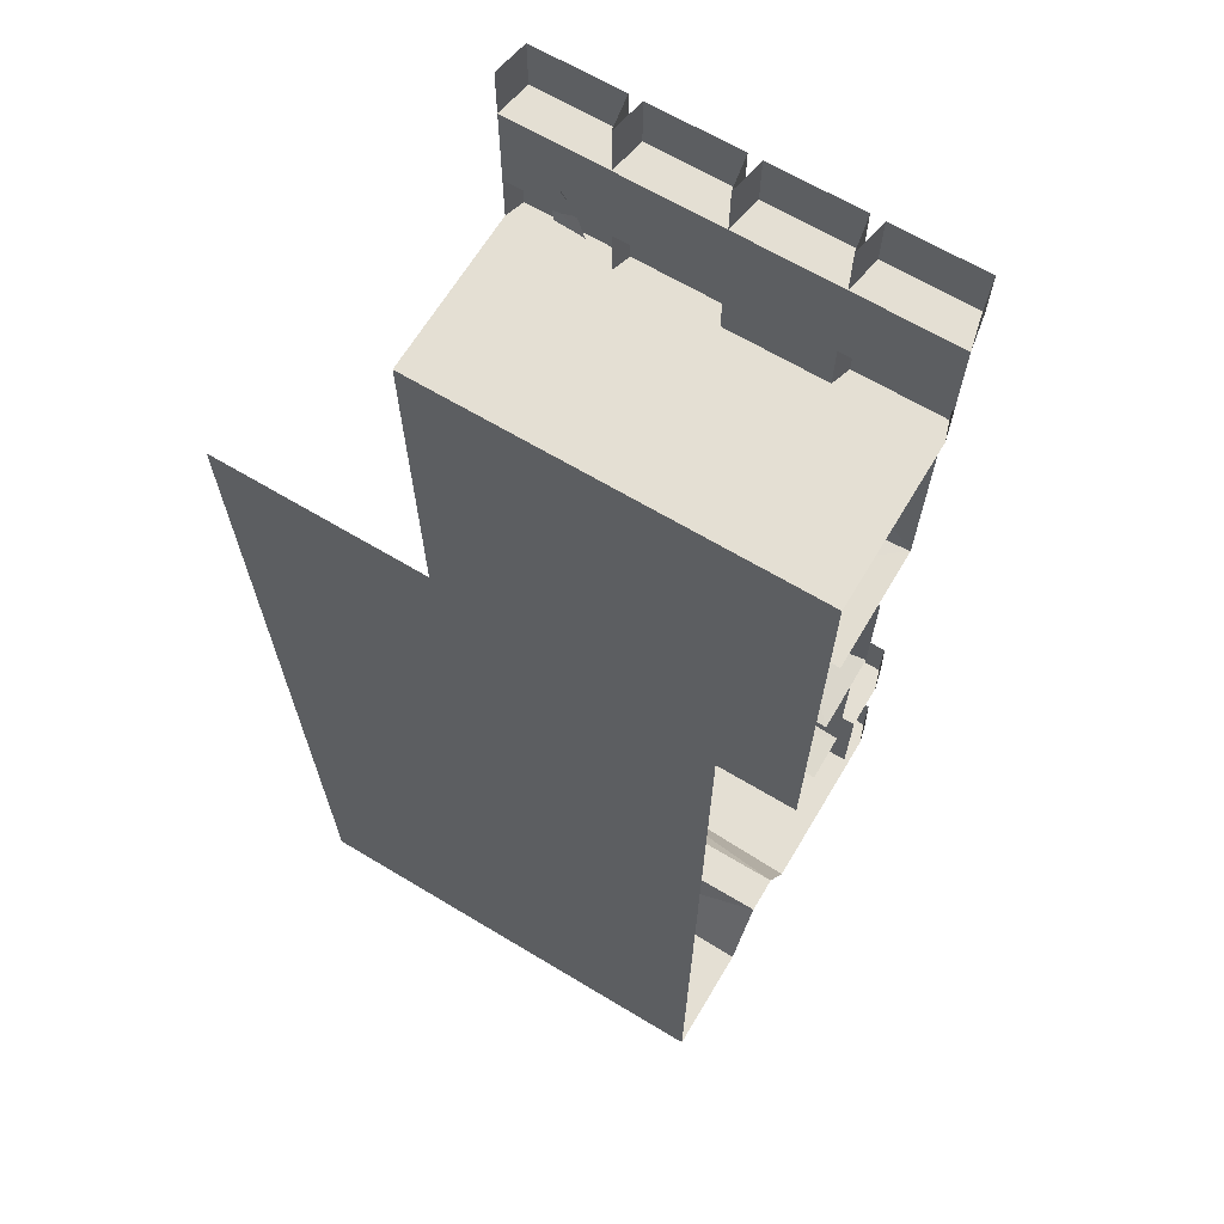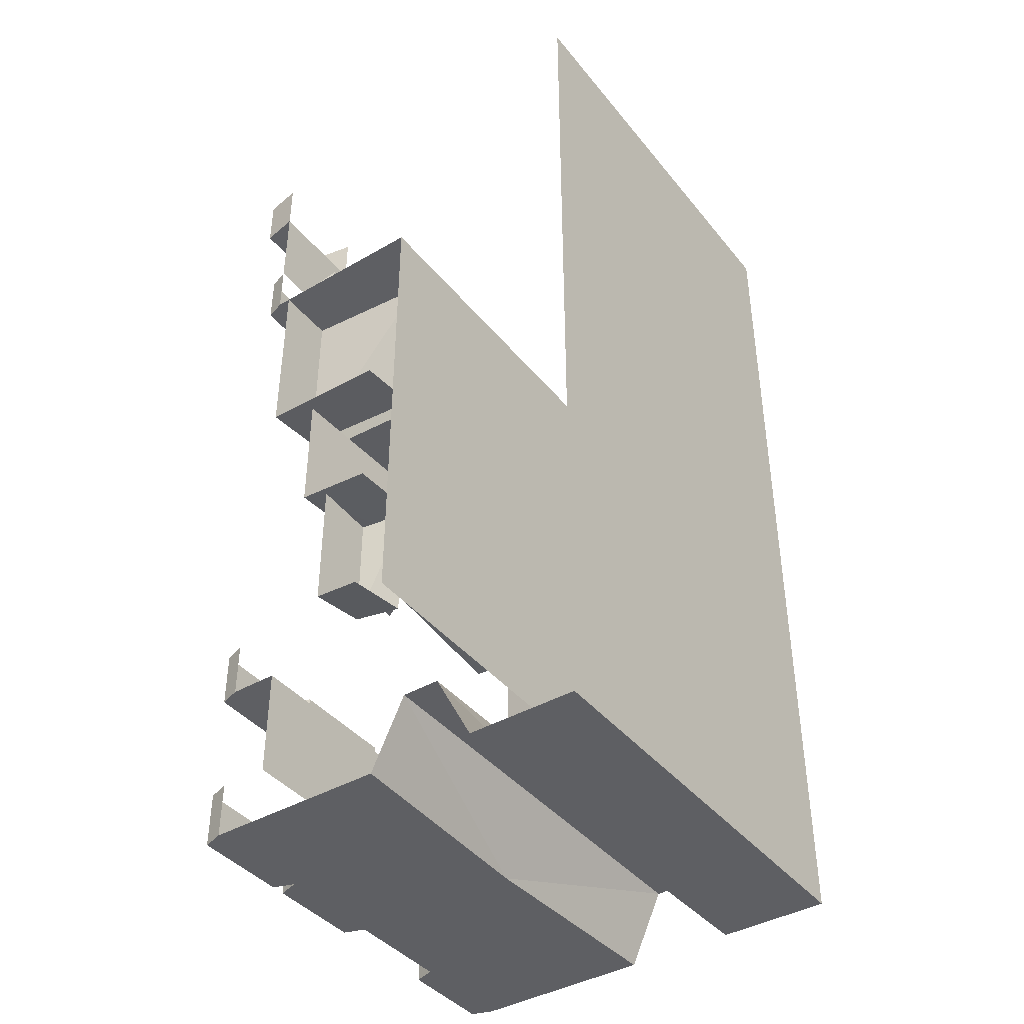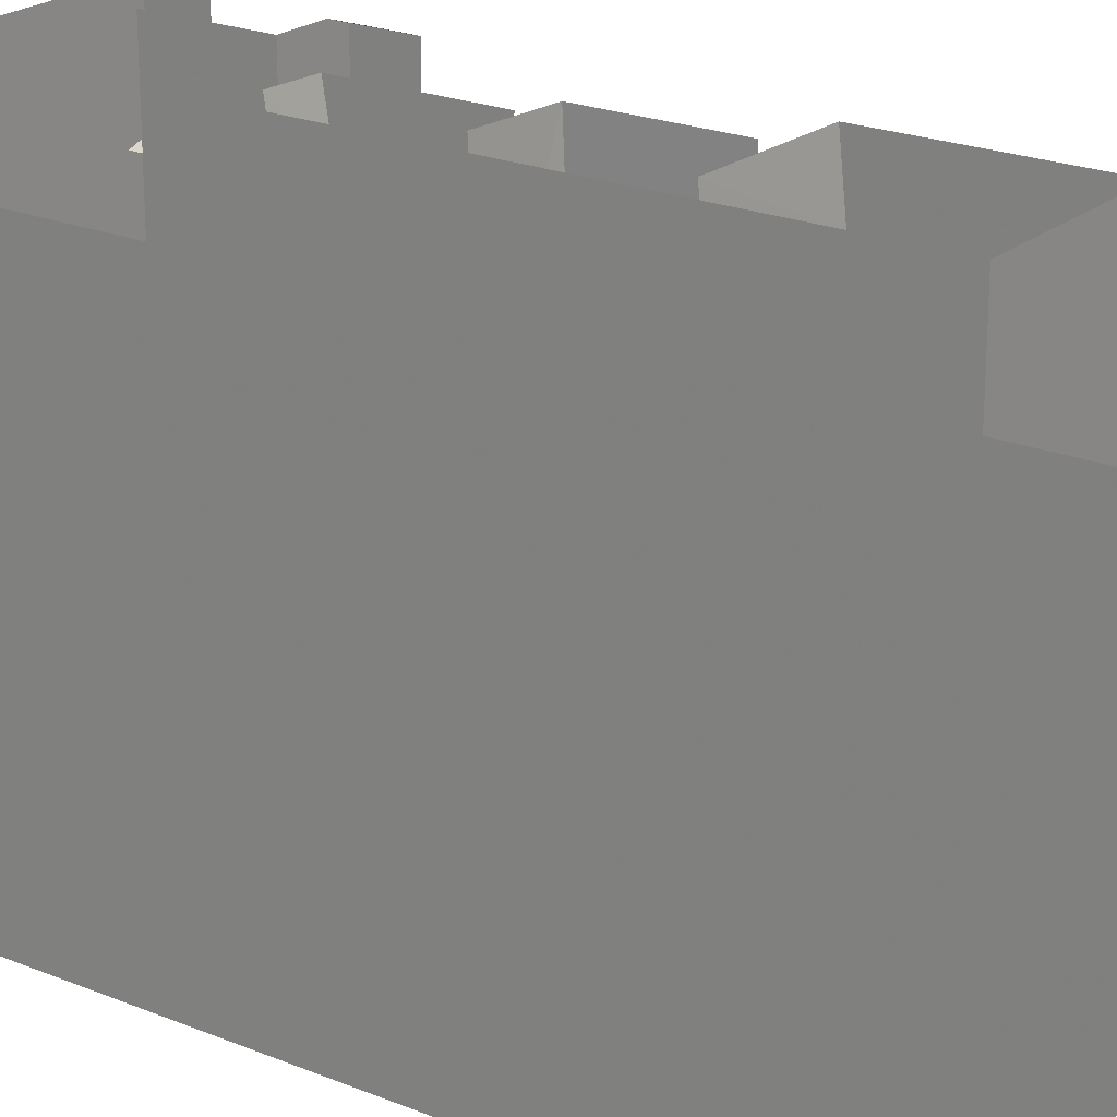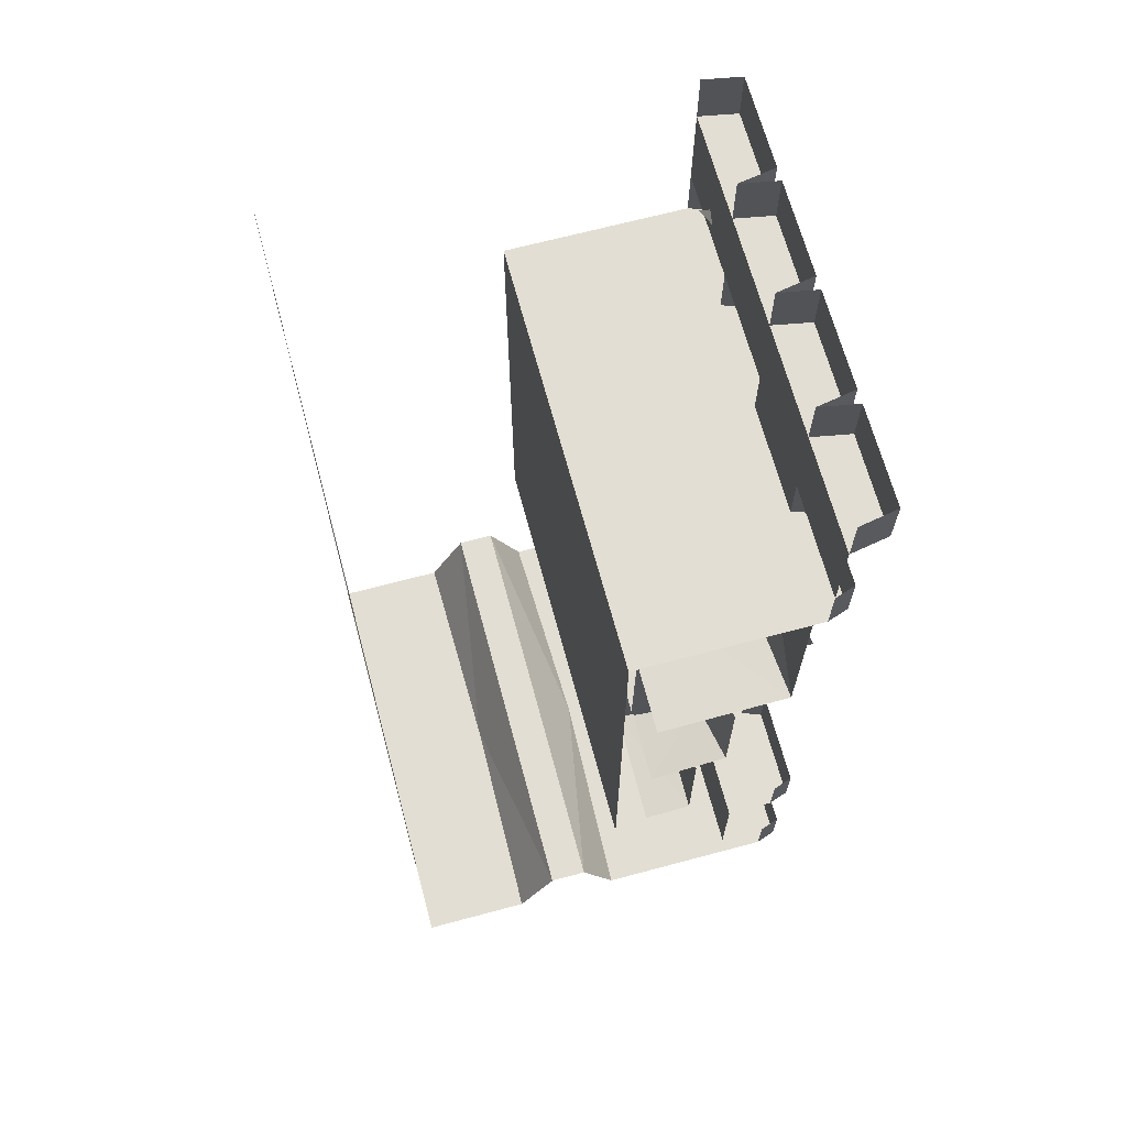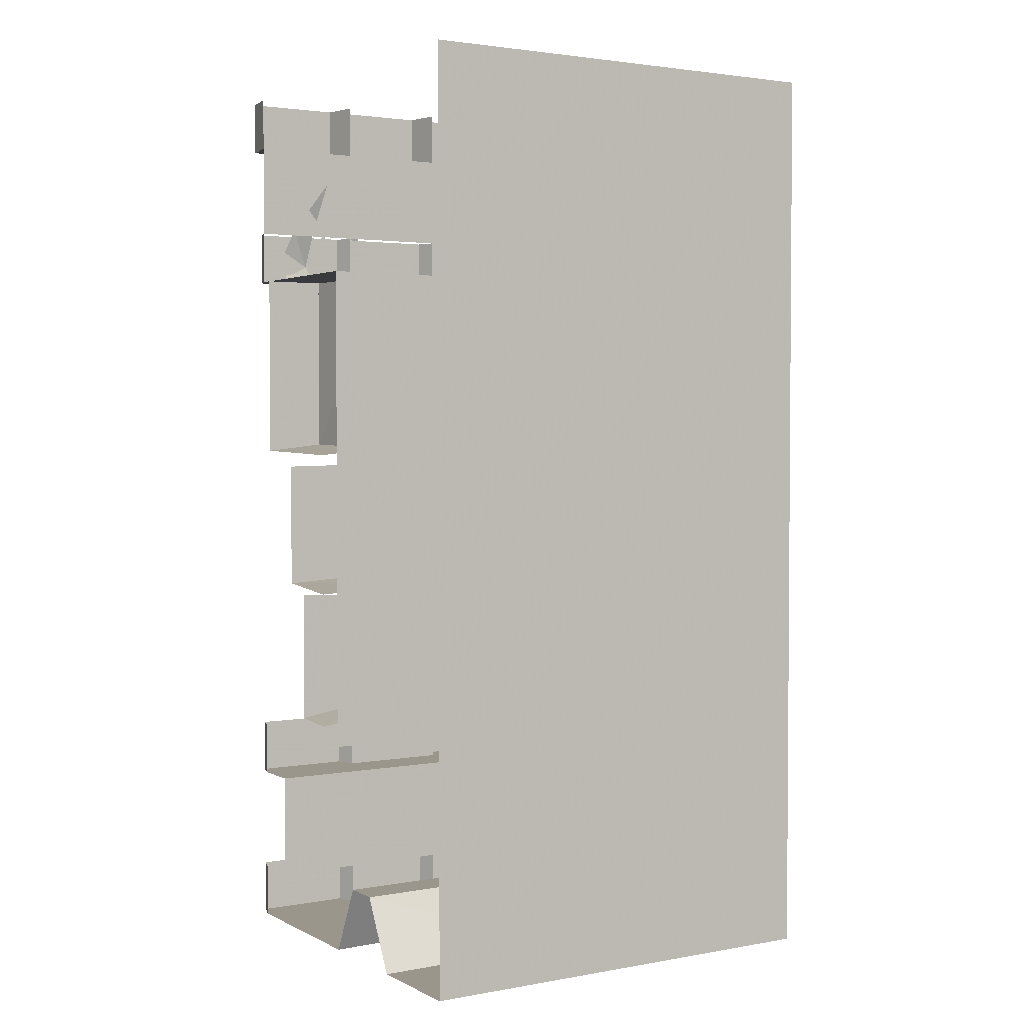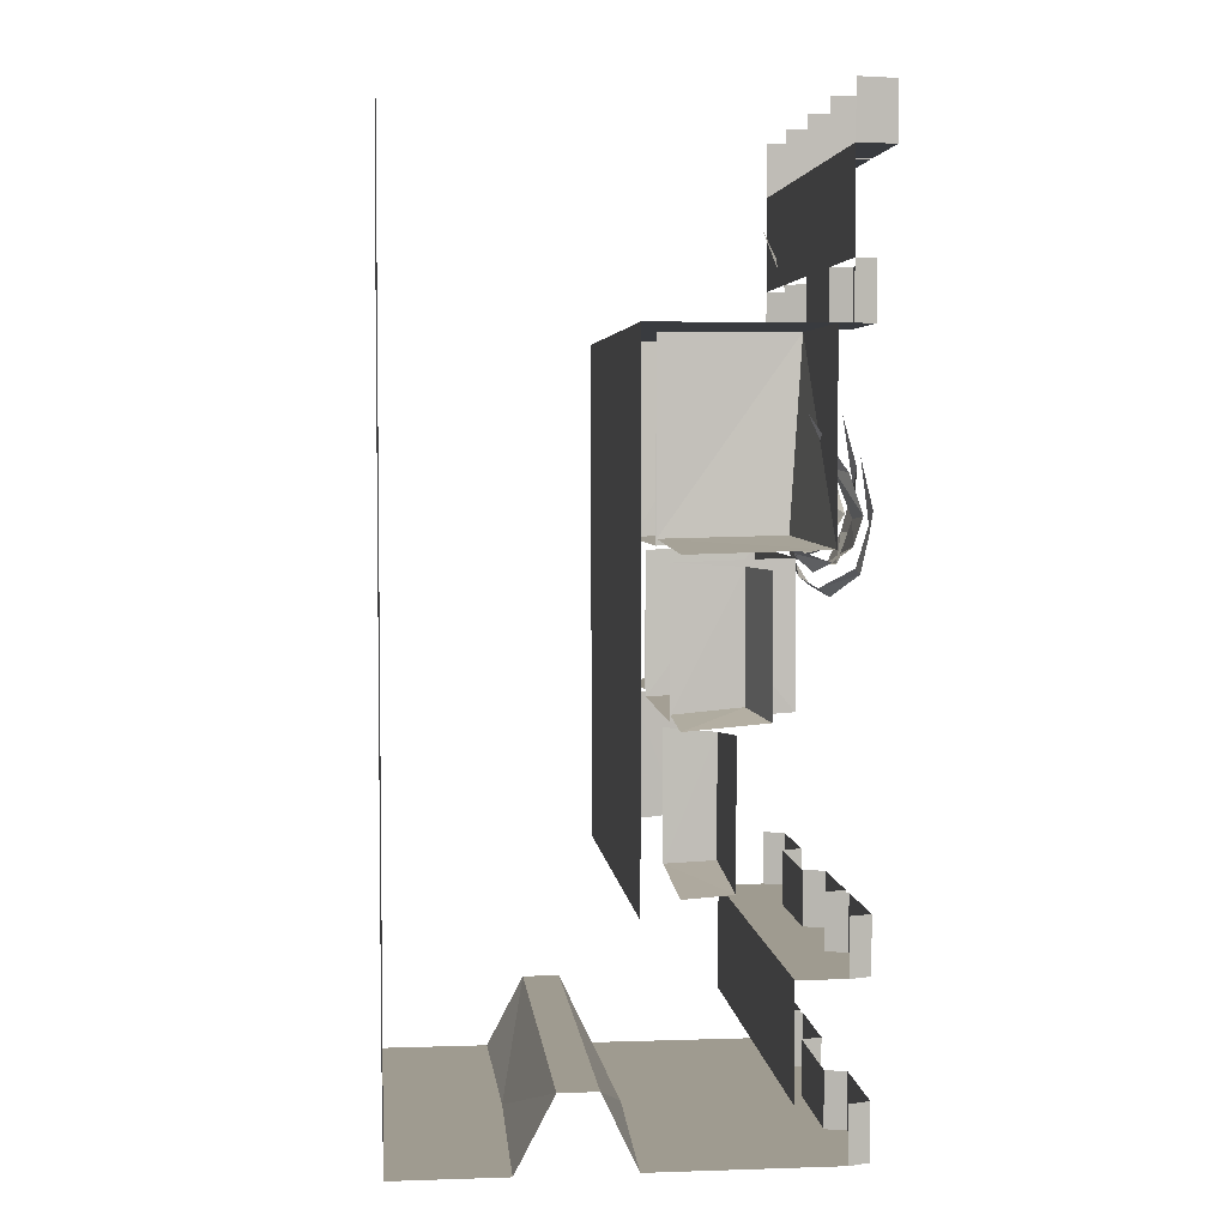
<metadata>
{"format":"obj","ext":"obj","renderer":"f3d","projection":"perspective","resolution":1024,"background":"white","views":[{"elev":66.4,"azim":121.0,"up":"+Y"},{"elev":-41.0,"azim":35.2,"up":"+Y"},{"elev":22.0,"azim":125.7,"up":"+Z"},{"elev":67.2,"azim":165.0,"up":"+Y"},{"elev":2.5,"azim":58.2,"up":"+Y"},{"elev":4.1,"azim":174.0,"up":"+Y"}]}
</metadata>
<code>
v -0.4453 -0.7422 -0.1484
v -0.4531 -0.8047 -0.1719
v -0.4219 -0.8125 -0.1406
v -0.4531 -0.8438 -0.2344
v -0.3984 -0.8906 -0.1562
v -0.3984 -0.9141 -0.2891
v -0.3516 -0.9375 -0.2344
v -0.3281 -0.9297 -0.2812
v -0.3828 -0.9453 -0.2812
v -0.3359 -0.8984 -0.2891
v -0.3359 -0.8984 -0.2422
v -0.3906 -0.9453 -0.1953
v -0.4297 -0.9453 -0.1719
v -0.4297 -0.9453 -0.2656
v -0.4609 -0.8828 -0.1562
v -0.4688 -0.8828 -0.2266
v -0.4844 -0.7891 -0.1641
v -0.4844 -0.75 -0.2031
v -0.4531 -0.6406 -0.2031
v -0.3438 -0.9688 -0.3047
v -0.3359 -0.9062 -0.2891
v -0.3359 -0.9219 -0.2422
v -0.3828 -0.9922 -0.2344
v -0.4219 -1.016 -0.2344
v -0.3828 -0.9922 -0.3125
v -0.4844 -0.9688 -0.2422
v -0.4609 -0.9531 -0.3047
v -0.5 -0.8828 -0.2578
v -0.5 -0.8359 -0.2891
v -0.4766 -0.7266 -0.2734
v -0.3984 -0.9375 -0.375
v -0.3359 -0.9141 -0.3203
v -0.3359 -0.9219 -0.2656
v -0.375 -0.9609 -0.2969
v -0.4297 -0.9219 -0.3047
v -0.4375 -0.9062 -0.3906
v -0.4453 -0.8516 -0.3438
v -0.4531 -0.8438 -0.4141
v -0.4062 -0.75 -0.3359
v -0.4297 -0.7578 -0.3828
v -0.3594 -0.6406 -0.3203
v -0.1875 -1.555 0.3594
v -0.1875 -1.578 0.5
v -0.1875 -1.266 0.5
v -0.1875 -1.273 0.3594
v -0.07812 -1.266 0.3359
v -0.07812 -1.562 0.3438
v -0.07812 -1.586 0.5
v -0.1875 -1.578 -0.5
v -0.1875 -1.555 -0.25
v -0.1875 -1.289 -0.25
v -0.1875 -1.266 -0.5
v -0.07812 -1.562 -0.2344
v -0.07812 -1.281 -0.2266
v -0.07812 -1.586 -0.5
v -0.2578 -0.9453 0.5
v -0.25 -0.9375 0.1094
v -0.25 -1.219 0.1094
v -0.2578 -1.242 0.5
v -0.07812 -1.234 0.08594
v -0.07812 -1.258 0.5
v -0.07812 -0.9297 0.07812
v -0.3125 -0.9219 0.04688
v -0.3359 -0.9297 -0.3203
v -0.3359 -1.242 -0.3203
v -0.3125 -1.234 0.04688
v -0.07812 -1.25 0.07031
v -0.07812 -1.258 -0.3281
v -0.07812 -0.9375 -0.3359
v -0.2266 -0.9453 -0.3594
v -0.2578 -0.9453 -0.5
v -0.2578 -1.242 -0.5
v -0.2266 -1.227 -0.3594
v -0.07812 -1.242 -0.3438
v -0.07812 -1.258 -0.5
v -0.3828 -0.8906 0.3594
v -0.3828 -0.9062 0.5
v -0.3828 -0.4688 0.5
v -0.3828 -0.4688 0.3594
v -0.07812 -0.4688 0.3359
v -0.07812 -0.8984 0.3438
v -0.07812 -0.9141 0.5
v -0.3828 -0.9062 -0.5
v -0.3516 -0.8906 -0.1562
v -0.3828 -0.4688 -0.1328
v -0.3828 -0.4688 -0.5
v -0.07812 -0.8984 -0.1172
v -0.07812 -0.4688 -0.1094
v -0.07812 -0.9141 -0.5
v -0.3281 -0.8828 -0.08594
v -0.3281 -0.8828 0.3125
v -0.3516 -0.4688 0.3125
v -0.3516 -0.4688 -0.08594
v -0.07812 -0.9141 -0.1016
v -0.07812 -0.9141 0.3281
v -0.4141 -1.75 -0.25
v -0.4609 -1.75 -0.2344
v -0.4609 -1.625 -0.2344
v -0.4141 -1.625 -0.25
v -0.4609 -1.75 -0.2656
v -0.4609 -1.75 -0.4844
v -0.4141 -1.75 -0.5
v -0.3047 -1.75 -0.5
v -0.4141 -1.75 0
v -0.4609 -1.75 -0.01562
v -0.4609 -1.625 -0.01562
v -0.4141 -1.625 0
v -0.4609 -1.625 -0.4844
v -0.4141 -1.625 -0.5
v -0.4609 -1.625 -0.2656
v -0.4141 -1.75 0.25
v -0.4609 -1.75 0.2656
v -0.4609 -1.625 0.2656
v -0.4141 -1.625 0.25
v -0.3047 -1.75 0.5
v -0.4141 -1.75 0.5
v -0.4609 -1.75 0.4844
v -0.4609 -1.625 0.4844
v -0.4141 -1.625 0.5
v -0.3047 -2 -0.5
v -0.3047 -2 0.5
v -0.4141 -0.4688 -0.5
v -0.4609 -0.4688 -0.4844
v -0.4609 -0.3438 -0.4844
v -0.4141 -0.3438 -0.5
v -0.4609 -0.4688 -0.2656
v -0.4141 -0.4688 -0.25
v -0.4141 -0.3438 -0.25
v -0.4609 -0.3438 -0.2656
v 0 -0.4688 -0.5
v -0.4141 -0.4688 0
v -0.4141 -0.3438 0
v -0.4141 -0.125 0
v -0.4141 -0.125 -0.25
v -0.4141 -0.125 -0.5
v -0.5 -0.125 -0.4844
v -0.5 0 -0.4844
v -0.4141 0 -0.5
v -0.4141 -0.4688 0.25
v -0.4609 -0.4688 0.2656
v -0.4609 -0.3438 0.2656
v -0.4141 -0.3438 0.25
v -0.4609 -0.4688 0.2344
v -0.4609 -0.4688 0.01562
v 0 -0.4688 0.5
v -0.4141 -0.4688 0.5
v -0.4609 -0.4688 0.4844
v -0.4609 -0.3438 0.4844
v -0.4141 -0.3438 0.5
v -0.4609 -0.3438 0.01562
v -0.4609 -0.3438 0.2344
v 0 -1.625 -0.5
v 0 -1.625 0.5
v -0.4141 -2.125 -0.5
v -0.4609 -2.125 -0.4844
v -0.4609 -2 -0.4844
v -0.4141 -2 -0.5
v -0.4609 -2.125 -0.2656
v -0.4141 -2.125 -0.25
v -0.4141 -2 -0.25
v -0.4609 -2 -0.2656
v 0 -2.125 -0.5
v -0.4141 -2.125 0
v -0.4141 -2 0
v -0.4609 -2 0.01562
v -0.4609 -2.125 0.01562
v -0.4609 -2 0.2344
v -0.4609 -2.125 0.2344
v -0.4141 -2 0.25
v -0.4141 -2.125 0.25
v -0.4609 -2 0.2656
v -0.4609 -2.125 0.2656
v -0.4609 -2 0.4844
v -0.4609 -2.125 0.4844
v -0.4141 -2 0.5
v -0.4141 -2.125 0.5
v 0 -2.125 0.5
v -0.01562 -2.125 0
v 0.07812 -1.961 0.5
v 0.07812 -1.961 -0.5
v 0.1641 -1.961 -0.5
v 0.1641 -1.961 0.5
v 0.2422 -2.125 0
v 0.25 -2.125 0.5
v 0.5 -2.125 0.5
v 0.5 -2.125 -0.5
v 0.5 0 -0.5
v 0.5 0 0.5
v 0.25 -2.125 -0.5
v -0.2422 -1.242 0.1797
v -0.2891 -1.289 0.1719
v -0.2969 -1.289 0.08594
v -0.2422 -1.242 0.1328
v -0.3359 -1.289 0.1562
v -0.3359 -1.289 0.0625
v -0.375 -1.227 0.1172
v -0.3672 -1.227 0.04688
v -0.3906 -1.094 0.09375
v -0.3906 -1.133 0.05469
v -0.3594 -0.9844 0.09375
v -0.2422 -1.258 0.2109
v -0.3047 -1.281 0.2656
v -0.2812 -1.305 0.1875
v -0.2422 -1.266 0.1562
v -0.3438 -1.25 0.2812
v -0.3359 -1.266 0.1953
v -0.3594 -1.188 0.3047
v -0.3516 -1.195 0.2344
v -0.3359 -1.102 0.2734
v -0.3125 -1.094 0.2266
v -0.2656 -0.9844 0.2109
v -0.3516 -0.4688 0.3047
v -0.3984 -0.5156 0.2969
v -0.4062 -0.5156 0.2109
v -0.3516 -0.4688 0.2578
v -0.4453 -0.5156 0.2812
v -0.4453 -0.5156 0.1875
v -0.4844 -0.4531 0.2422
v -0.4766 -0.4531 0.1719
v -0.5 -0.3203 0.2188
v -0.5 -0.3594 0.1797
v -0.4688 -0.2109 0.2188
v -0.3516 -0.4766 0.3047
v -0.3594 -0.5391 0.3203
v -0.3984 -0.5625 0.25
v -0.3516 -0.4922 0.2578
v -0.3984 -0.5625 0.3281
v -0.4375 -0.5859 0.25
v -0.4766 -0.5234 0.3203
v -0.5 -0.5391 0.2578
v -0.5 -0.4062 0.3047
v -0.5 -0.4531 0.2734
v -0.4922 -0.2969 0.2891
v -0.3516 -0.4844 0.3359
v -0.4141 -0.5078 0.3906
v -0.3906 -0.5312 0.3125
v -0.3516 -0.4922 0.2812
v -0.4531 -0.4766 0.4062
v -0.4453 -0.4922 0.3203
v -0.4688 -0.4141 0.4297
v -0.4609 -0.4219 0.3594
v -0.4453 -0.3281 0.3984
v -0.4219 -0.3203 0.3516
v -0.375 -0.2109 0.3359
v -0.4141 -0.125 0.5
v -0.4141 -0.125 0.25
v -0.5 -0.125 0.01562
v -0.5 0 0.01562
v -0.4141 0 0
v -0.5 -0.125 -0.01562
v -0.5 -0.125 -0.2344
v -0.5 0 -0.2344
v -0.4141 0 -0.25
v -0.5 -0.125 -0.2656
v -0.5 0 -0.2656
v -0.5 0 -0.01562
v -0.5 -0.125 0.2656
v -0.5 0 0.2656
v -0.4141 0 0.25
v -0.5 -0.125 0.2344
v -0.5 0 0.2344
v -0.5 -0.125 0.4844
v -0.4141 0 0.5
v -0.5 0 0.4844
f 1 2 3
f 3 2 4
f 3 4 5
f 5 4 6
f 5 6 7
f 7 6 8
f 9 10 11
f 9 11 12
f 9 12 13
f 9 13 14
f 14 13 15
f 14 15 16
f 16 15 17
f 16 17 18
f 18 17 19
f 20 21 22
f 20 22 23
f 20 23 24
f 20 24 25
f 25 24 26
f 25 26 27
f 27 26 28
f 27 28 29
f 29 28 30
f 31 32 33
f 31 33 34
f 31 34 35
f 31 35 36
f 36 35 37
f 36 37 38
f 38 37 39
f 38 39 40
f 40 39 41
f 190 191 192
f 190 192 193
f 192 191 194
f 192 194 195
f 195 194 196
f 195 196 197
f 197 196 198
f 197 198 199
f 199 198 200
f 201 202 203
f 201 203 204
f 205 206 203
f 205 203 202
f 207 208 206
f 207 206 205
f 209 210 208
f 209 208 207
f 210 209 211
f 212 213 214
f 212 214 215
f 214 213 216
f 214 216 217
f 217 216 218
f 217 218 219
f 219 218 220
f 219 220 221
f 221 220 222
f 223 224 225
f 223 225 226
f 225 224 227
f 225 227 228
f 228 227 229
f 228 229 230
f 230 229 231
f 230 231 232
f 232 231 233
f 234 235 236
f 234 236 237
f 238 239 236
f 238 236 235
f 240 241 239
f 240 239 238
f 242 243 241
f 242 241 240
f 243 242 244
f 42 43 44
f 42 44 45
f 49 50 51
f 49 51 52
f 56 57 58
f 56 58 59
f 63 64 65
f 63 65 66
f 70 71 72
f 70 72 73
f 76 77 78
f 76 78 79
f 83 84 85
f 83 85 86
f 90 91 92
f 90 92 93
f 97 105 106
f 97 106 98
f 100 110 101
f 101 110 108
f 112 117 118
f 112 118 113
f 126 129 123
f 128 132 133
f 128 133 134
f 128 134 125
f 125 134 135
f 123 129 124
f 140 147 148
f 140 148 141
f 143 151 144
f 144 151 150
f 158 161 155
f 159 154 162
f 159 162 163
f 165 166 167
f 167 166 168
f 171 172 173
f 173 172 174
f 176 170 177
f 177 170 163
f 177 163 178
f 184 183 185
f 185 183 186
f 155 161 156
f 189 186 183
f 162 178 163
f 142 149 245
f 142 245 246
f 142 246 132
f 132 246 133
f 136 254 255
f 136 255 137
f 250 256 251
f 251 256 252
f 247 260 261
f 247 261 248
f 262 264 257
f 257 264 258
f 42 45 46
f 42 46 47
f 53 54 51
f 53 51 50
f 62 60 58
f 62 58 57
f 63 66 67
f 63 67 62
f 68 65 69
f 69 65 64
f 70 73 74
f 70 74 69
f 76 79 80
f 76 80 81
f 87 88 85
f 87 85 84
f 90 93 88
f 90 88 94
f 91 95 92
f 92 95 80
f 96 97 98
f 96 98 99
f 96 99 100
f 105 104 107
f 105 107 106
f 102 101 108
f 102 108 109
f 100 99 110
f 111 112 113
f 111 113 114
f 111 114 107
f 111 107 104
f 117 116 119
f 117 119 118
f 115 103 120
f 115 120 121
f 122 123 124
f 122 124 125
f 126 127 128
f 126 128 129
f 127 131 128
f 128 131 132
f 135 136 137
f 135 137 138
f 139 140 141
f 139 141 142
f 139 142 143
f 147 146 149
f 147 149 148
f 131 144 150
f 131 150 132
f 143 142 151
f 154 155 156
f 154 156 157
f 158 159 160
f 158 160 161
f 159 163 160
f 160 163 164
f 164 163 165
f 165 163 166
f 167 168 169
f 169 168 170
f 169 170 171
f 171 170 172
f 173 174 175
f 175 174 176
f 133 247 248
f 133 248 249
f 133 249 250
f 134 251 252
f 134 252 253
f 134 253 254
f 250 249 256
f 246 257 258
f 246 258 259
f 246 259 260
f 262 245 263
f 262 263 264
f 260 259 261
f 254 253 255
f 42 47 48
f 42 48 43
f 53 50 49
f 53 49 55
f 59 58 60
f 59 60 61
f 68 67 66
f 68 66 65
f 75 74 73
f 75 73 72
f 76 81 82
f 76 82 77
f 87 84 83
f 87 83 89
f 90 94 95
f 90 95 91
f 96 100 101
f 96 101 102
f 96 102 103
f 96 103 104
f 96 104 97
f 97 104 105
f 111 104 115
f 111 115 116
f 111 116 112
f 112 116 117
f 104 103 115
f 126 123 127
f 127 123 122
f 127 122 130
f 127 130 131
f 135 134 136
f 139 143 144
f 139 144 131
f 139 131 145
f 139 145 146
f 139 146 140
f 140 146 147
f 131 130 145
f 158 155 159
f 159 155 154
f 176 174 172
f 176 172 170
f 177 178 179
f 179 178 180
f 182 181 183
f 182 183 184
f 170 168 166
f 170 166 163
f 189 183 181
f 162 180 178
f 133 246 247
f 133 250 251
f 133 251 134
f 134 254 136
f 246 260 247
f 262 257 245
f 245 257 246
f 145 130 152
f 145 152 153
f 179 180 181
f 179 181 182
f 185 186 187
f 185 187 188

</code>
